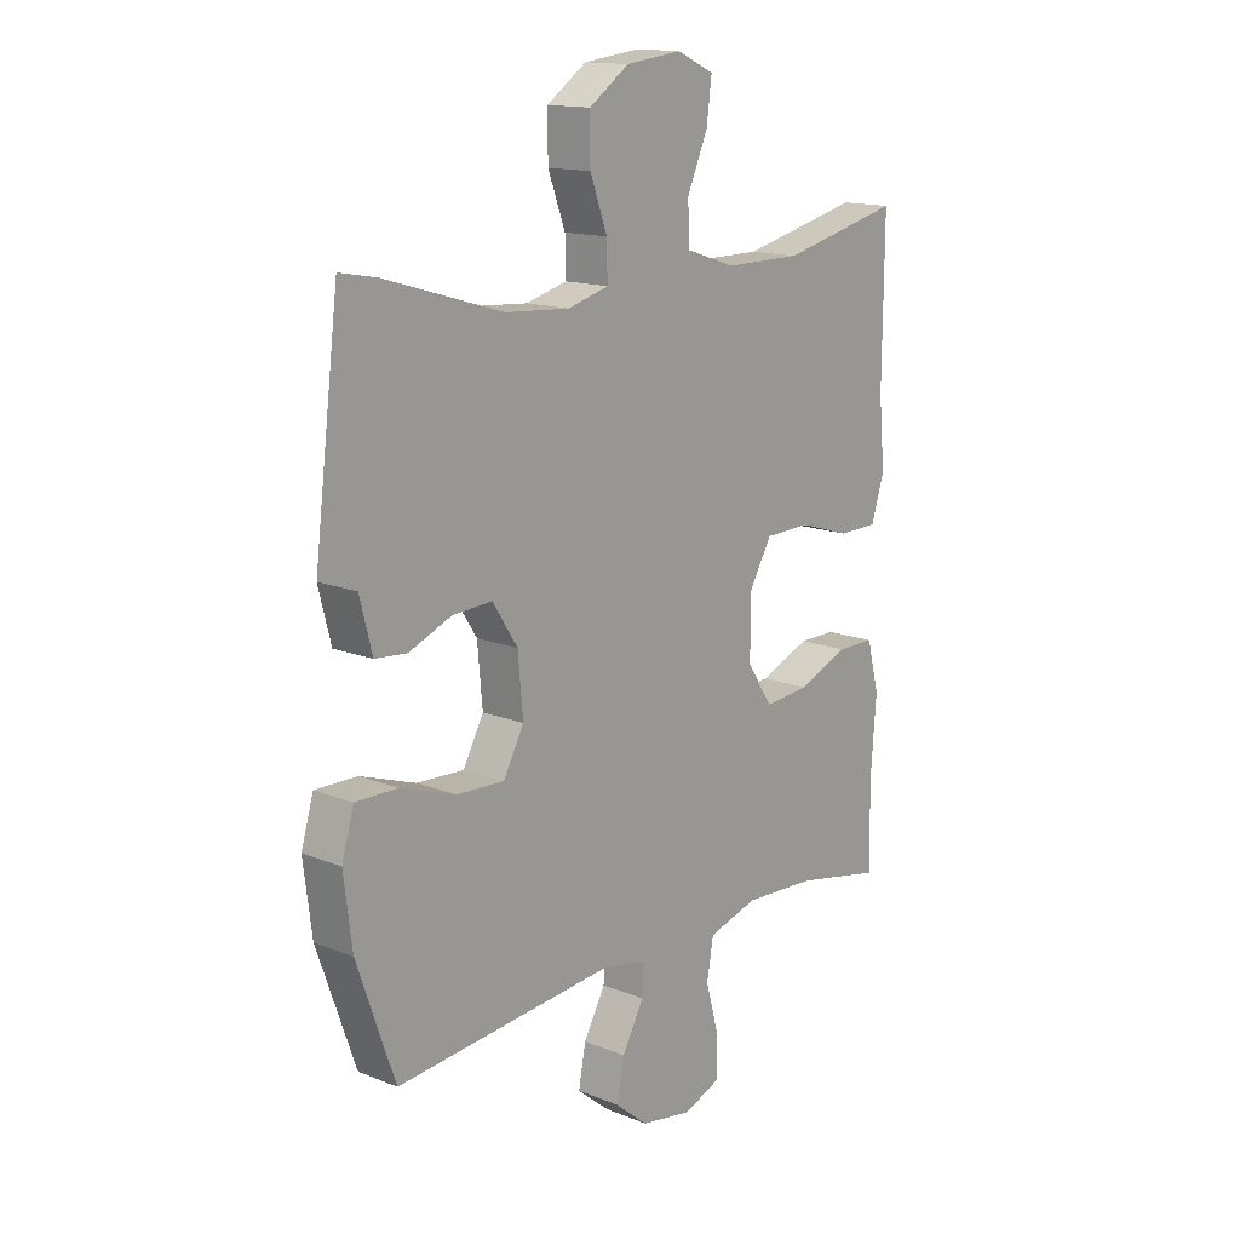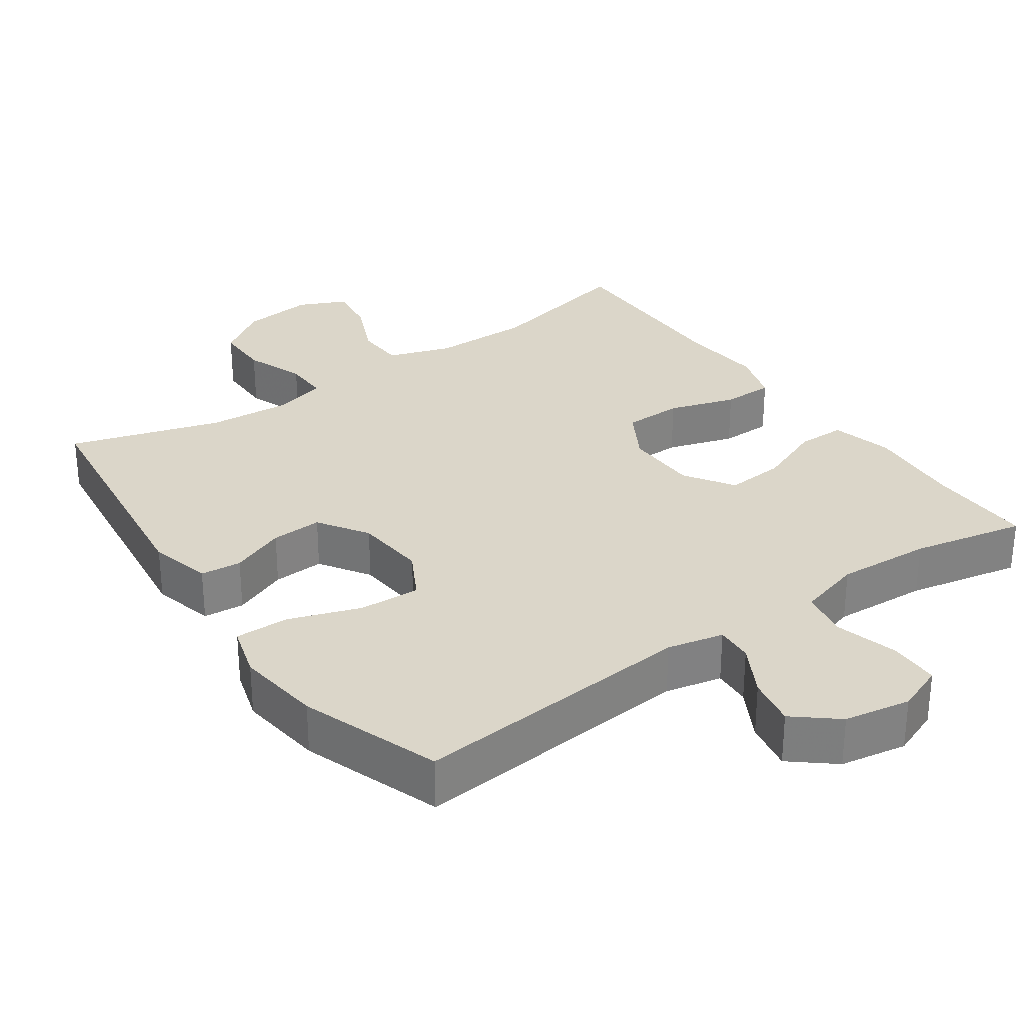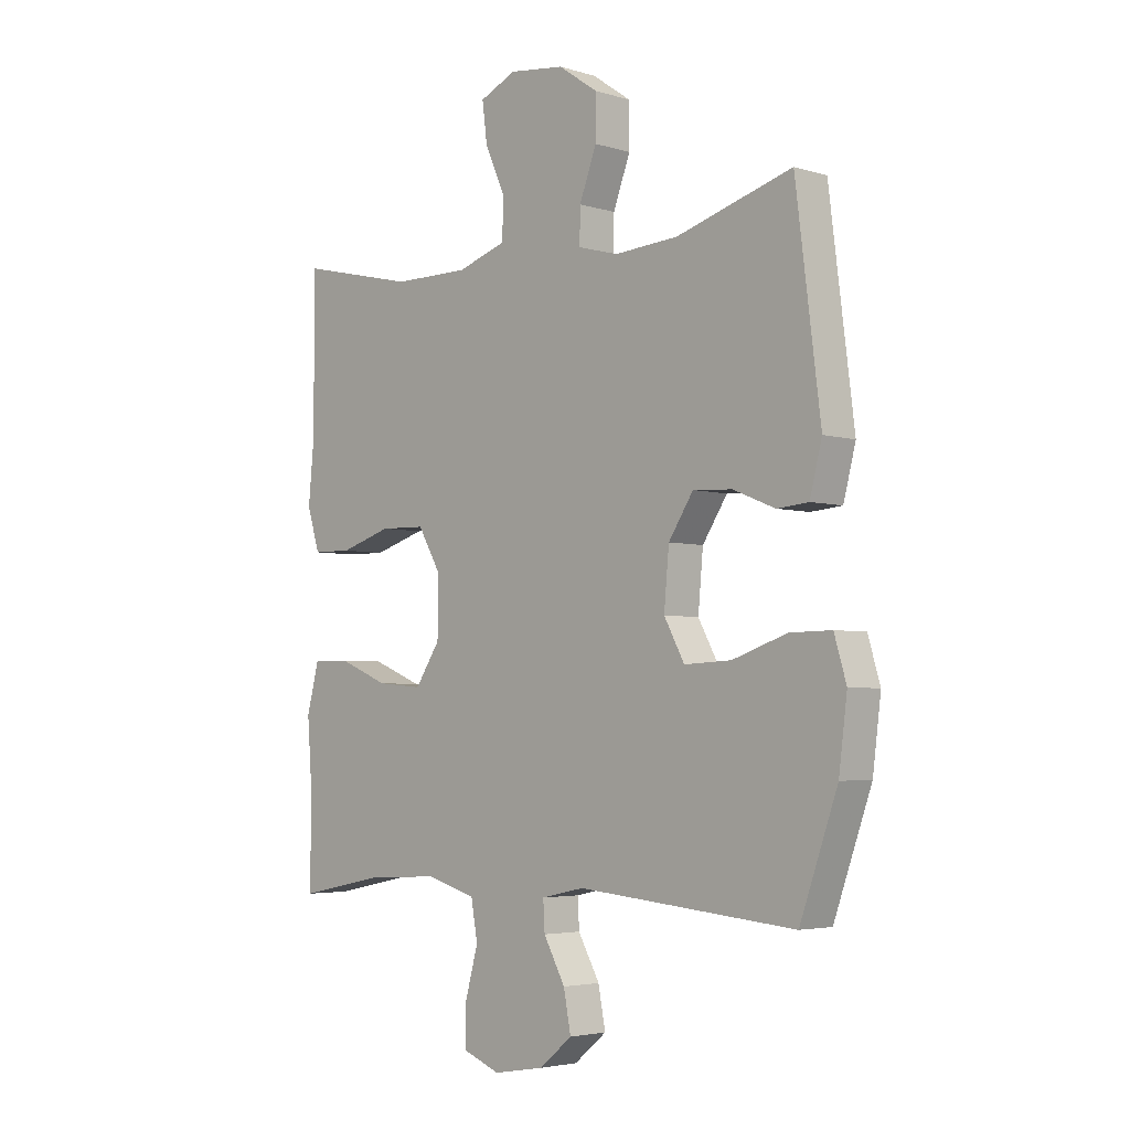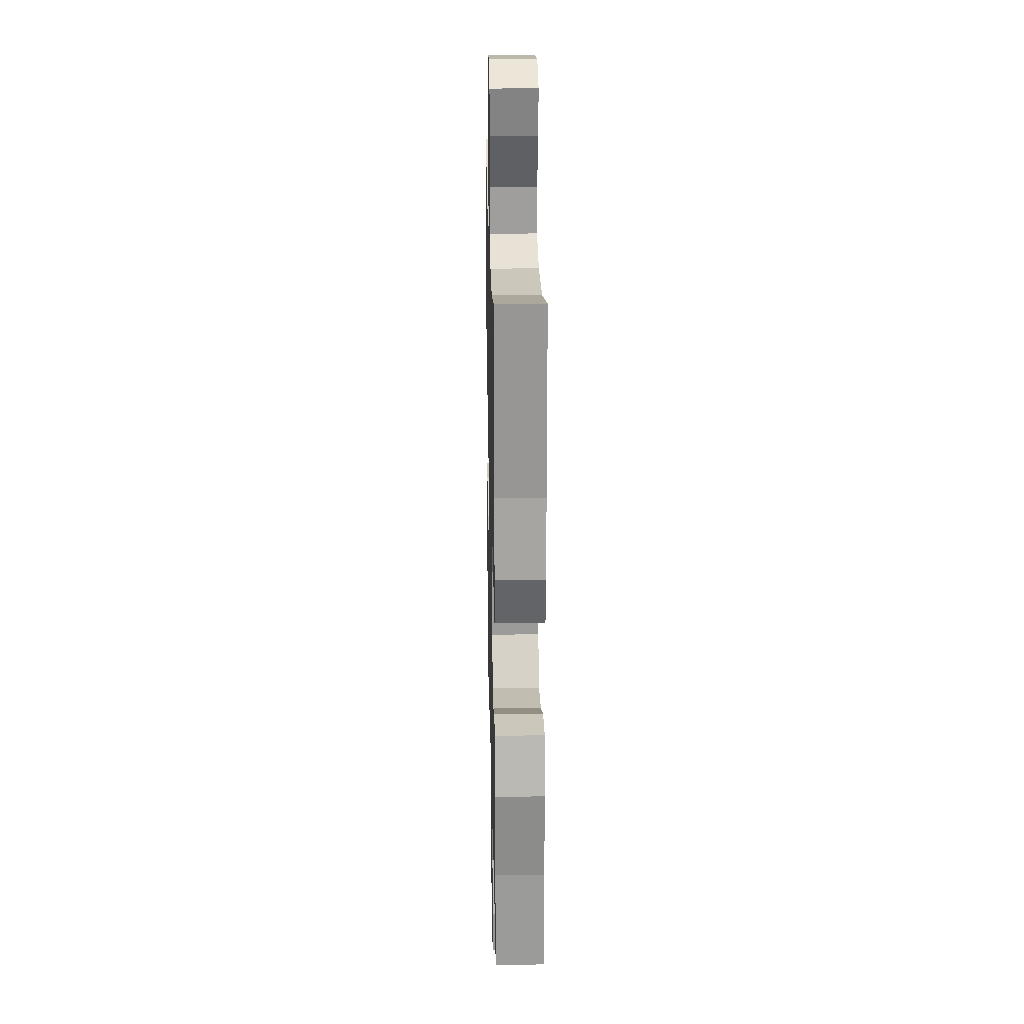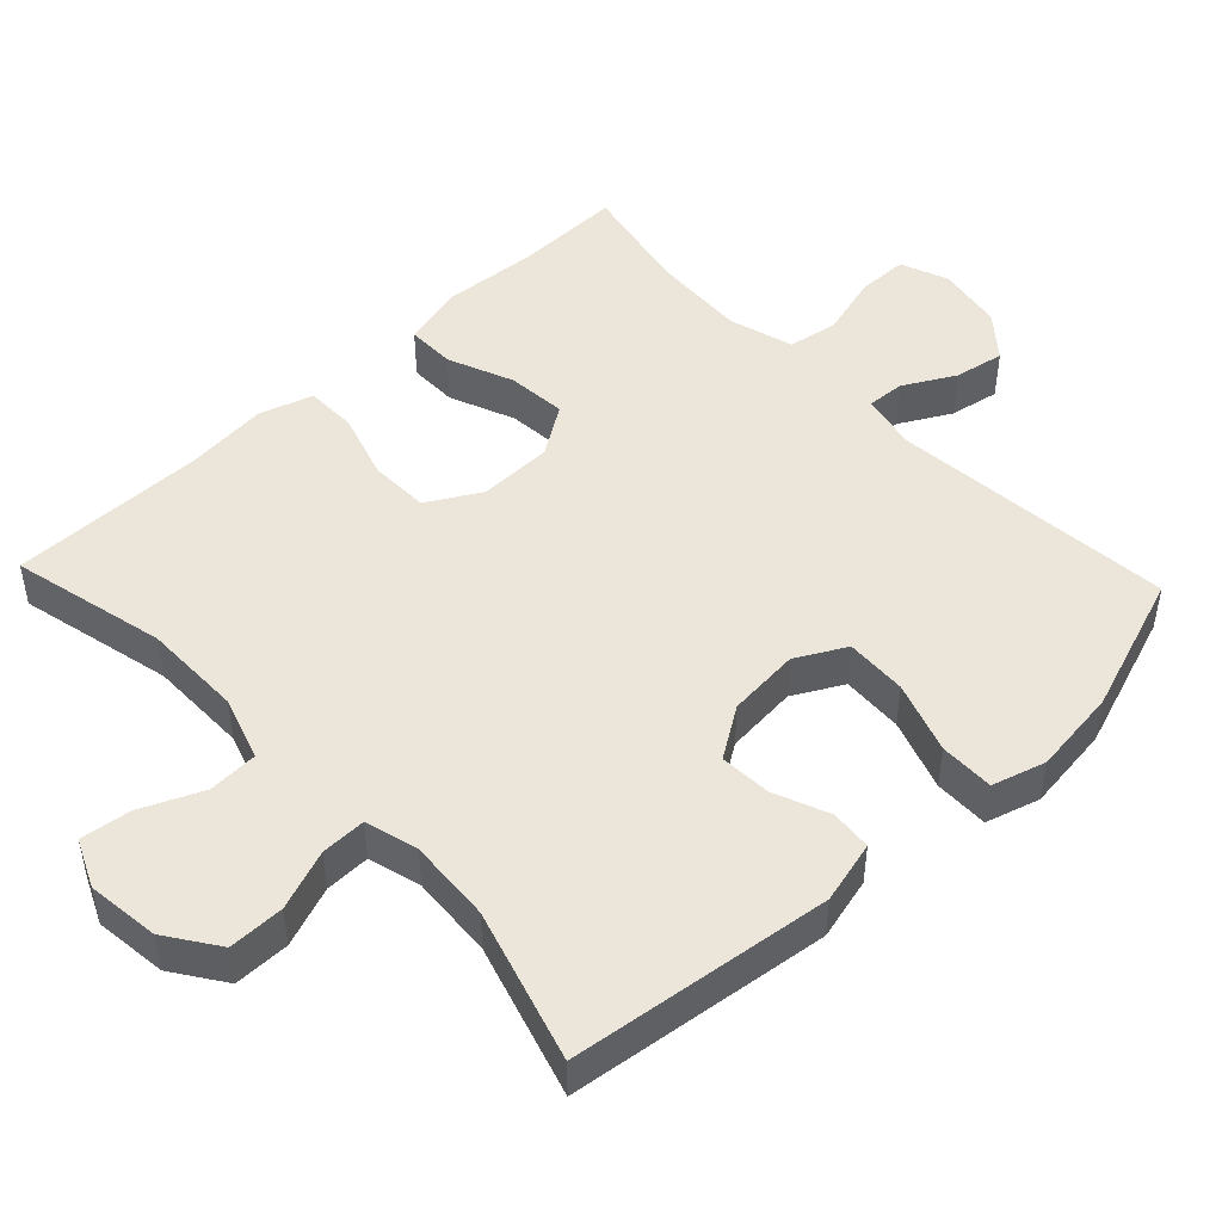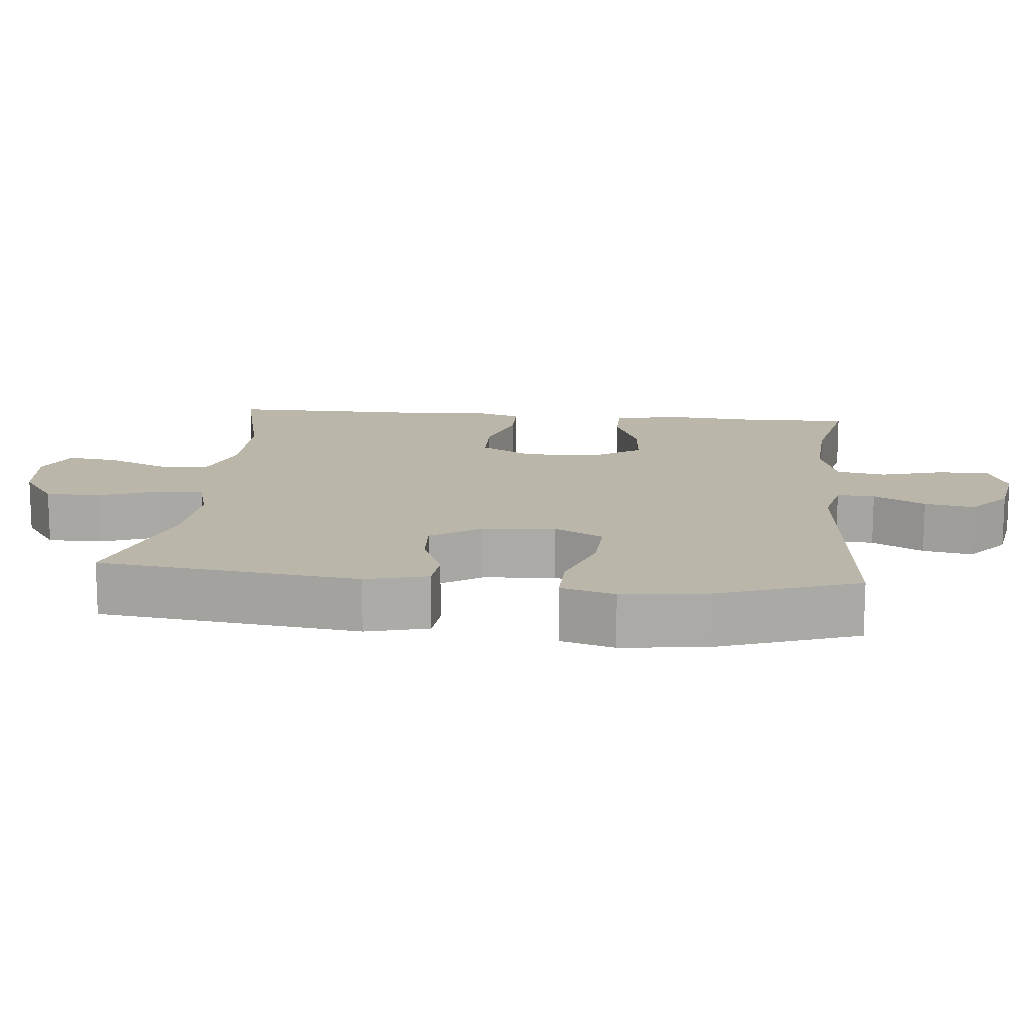
<metadata>
{"format":"obj","ext":"obj","renderer":"f3d","projection":"perspective","resolution":1024,"background":"white","views":[{"elev":14.9,"azim":130.6,"up":"+Z"},{"elev":30.1,"azim":145.1,"up":"+Y"},{"elev":-3.9,"azim":45.1,"up":"+Z"},{"elev":21.7,"azim":-91.2,"up":"+Z"},{"elev":47.9,"azim":46.6,"up":"+Y"},{"elev":14.1,"azim":95.6,"up":"+Y"}]}
</metadata>
<code>
v -0.5 0.07 0.5
v -0.286 0.07 0.45
v -0.148 0.07 0.45
v -0.06 0.07 0.479
v -0.057 0.07 0.548
v -0.094 0.07 0.632
v -0.103 0.07 0.702
v -0.037 0.07 0.732
v 0.063 0.07 0.72
v 0.134 0.07 0.671
v 0.134 0.07 0.594
v 0.103 0.07 0.511
v 0.102 0.07 0.449
v 0.175 0.07 0.429
v 0.29 0.07 0.437
v 0.5 0.07 0.5
v 0.545 0.07 0.14
v 0.523 0.07 0.054
v 0.466 0.07 0.049
v 0.39 0.07 0.08
v 0.319 0.07 0.084
v 0.274 0.07 0.015
v 0.265 0.07 -0.085
v 0.302 0.07 -0.153
v 0.387 0.07 -0.149
v 0.486 0.07 -0.115
v 0.561 0.07 -0.114
v 0.583 0.07 -0.188
v 0.568 0.07 -0.307
v 0.5 0.07 -0.5
v 0.106 0.07 -0.464
v 0.028 0.07 -0.481
v 0.031 0.07 -0.533
v 0.07 0.07 -0.604
v 0.083 0.07 -0.673
v 0.024 0.07 -0.722
v -0.068 0.07 -0.738
v -0.134 0.07 -0.712
v -0.135 0.07 -0.642
v -0.111 0.07 -0.555
v -0.123 0.07 -0.487
v -0.212 0.07 -0.461
v -0.343 0.07 -0.468
v -0.5 0.07 -0.5
v -0.497 0.07 -0.351
v -0.507 0.07 -0.218
v -0.485 0.07 -0.133
v -0.418 0.07 -0.133
v -0.327 0.07 -0.17
v -0.245 0.07 -0.177
v -0.2 0.07 -0.109
v -0.198 0.07 -0.006
v -0.24 0.07 0.067
v -0.322 0.07 0.069
v -0.415 0.07 0.04
v -0.486 0.07 0.041
v -0.509 0.07 0.115
v -0.498 0.07 0.23
v -0.5 0 0.5
v -0.286 0 0.45
v -0.148 0 0.45
v -0.06 0 0.479
v -0.057 0 0.548
v -0.094 0 0.632
v -0.103 0 0.702
v -0.037 0 0.732
v 0.063 0 0.72
v 0.134 0 0.671
v 0.134 0 0.594
v 0.103 0 0.511
v 0.102 0 0.449
v 0.175 0 0.429
v 0.29 0 0.437
v 0.5 0 0.5
v 0.545 0 0.14
v 0.523 0 0.054
v 0.466 0 0.049
v 0.39 0 0.08
v 0.319 0 0.084
v 0.274 0 0.015
v 0.265 0 -0.085
v 0.302 0 -0.153
v 0.387 0 -0.149
v 0.486 0 -0.115
v 0.561 0 -0.114
v 0.583 0 -0.188
v 0.568 0 -0.307
v 0.5 0 -0.5
v 0.106 0 -0.464
v 0.028 0 -0.481
v 0.031 0 -0.533
v 0.07 0 -0.604
v 0.083 0 -0.673
v 0.024 0 -0.722
v -0.068 0 -0.738
v -0.134 0 -0.712
v -0.135 0 -0.642
v -0.111 0 -0.555
v -0.123 0 -0.487
v -0.212 0 -0.461
v -0.343 0 -0.468
v -0.5 0 -0.5
v -0.497 0 -0.351
v -0.507 0 -0.218
v -0.485 0 -0.133
v -0.418 0 -0.133
v -0.327 0 -0.17
v -0.245 0 -0.177
v -0.2 0 -0.109
v -0.198 0 -0.006
v -0.24 0 0.067
v -0.322 0 0.069
v -0.415 0 0.04
v -0.486 0 0.041
v -0.509 0 0.115
v -0.498 0 0.23
f 55 56 57 58
f 54 55 58 1
f 53 54 1 2
f 52 53 2 3
f 51 52 3 4
f 46 47 48 49
f 45 46 49 50
f 43 44 45 50
f 42 43 50 51
f 37 38 39 40
f 37 40 41
f 36 37 41
f 33 34 35 36
f 32 33 36 41
f 31 32 41 42
f 29 30 31
f 25 26 27 28
f 24 25 28 29
f 17 18 19 20
f 15 16 17 20
f 14 15 20 21
f 13 14 21 22
f 9 10 11 12
f 9 12 13
f 8 9 13
f 5 6 7 8
f 4 5 8 13
f 24 29 31 42
f 23 24 42 51
f 22 23 51
f 4 13 22 51
f 116 115 114 113
f 59 116 113 112
f 60 59 112 111
f 61 60 111 110
f 62 61 110 109
f 107 106 105 104
f 108 107 104 103
f 108 103 102 101
f 109 108 101 100
f 98 97 96 95
f 99 98 95
f 99 95 94
f 94 93 92 91
f 99 94 91 90
f 100 99 90 89
f 89 88 87
f 86 85 84 83
f 87 86 83 82
f 78 77 76 75
f 78 75 74 73
f 79 78 73 72
f 80 79 72 71
f 70 69 68 67
f 71 70 67
f 71 67 66
f 66 65 64 63
f 71 66 63 62
f 100 89 87 82
f 109 100 82 81
f 109 81 80
f 109 80 71 62
f 1 59 60 2
f 2 60 61 3
f 3 61 62 4
f 4 62 63 5
f 5 63 64 6
f 6 64 65 7
f 7 65 66 8
f 8 66 67 9
f 9 67 68 10
f 10 68 69 11
f 11 69 70 12
f 12 70 71 13
f 13 71 72 14
f 14 72 73 15
f 15 73 74 16
f 16 74 75 17
f 17 75 76 18
f 18 76 77 19
f 19 77 78 20
f 20 78 79 21
f 21 79 80 22
f 22 80 81 23
f 23 81 82 24
f 24 82 83 25
f 25 83 84 26
f 26 84 85 27
f 27 85 86 28
f 28 86 87 29
f 29 87 88 30
f 30 88 89 31
f 31 89 90 32
f 32 90 91 33
f 33 91 92 34
f 34 92 93 35
f 35 93 94 36
f 36 94 95 37
f 37 95 96 38
f 38 96 97 39
f 39 97 98 40
f 40 98 99 41
f 41 99 100 42
f 42 100 101 43
f 43 101 102 44
f 44 102 103 45
f 45 103 104 46
f 46 104 105 47
f 47 105 106 48
f 48 106 107 49
f 49 107 108 50
f 50 108 109 51
f 51 109 110 52
f 52 110 111 53
f 53 111 112 54
f 54 112 113 55
f 55 113 114 56
f 56 114 115 57
f 57 115 116 58
f 58 116 59 1

</code>
